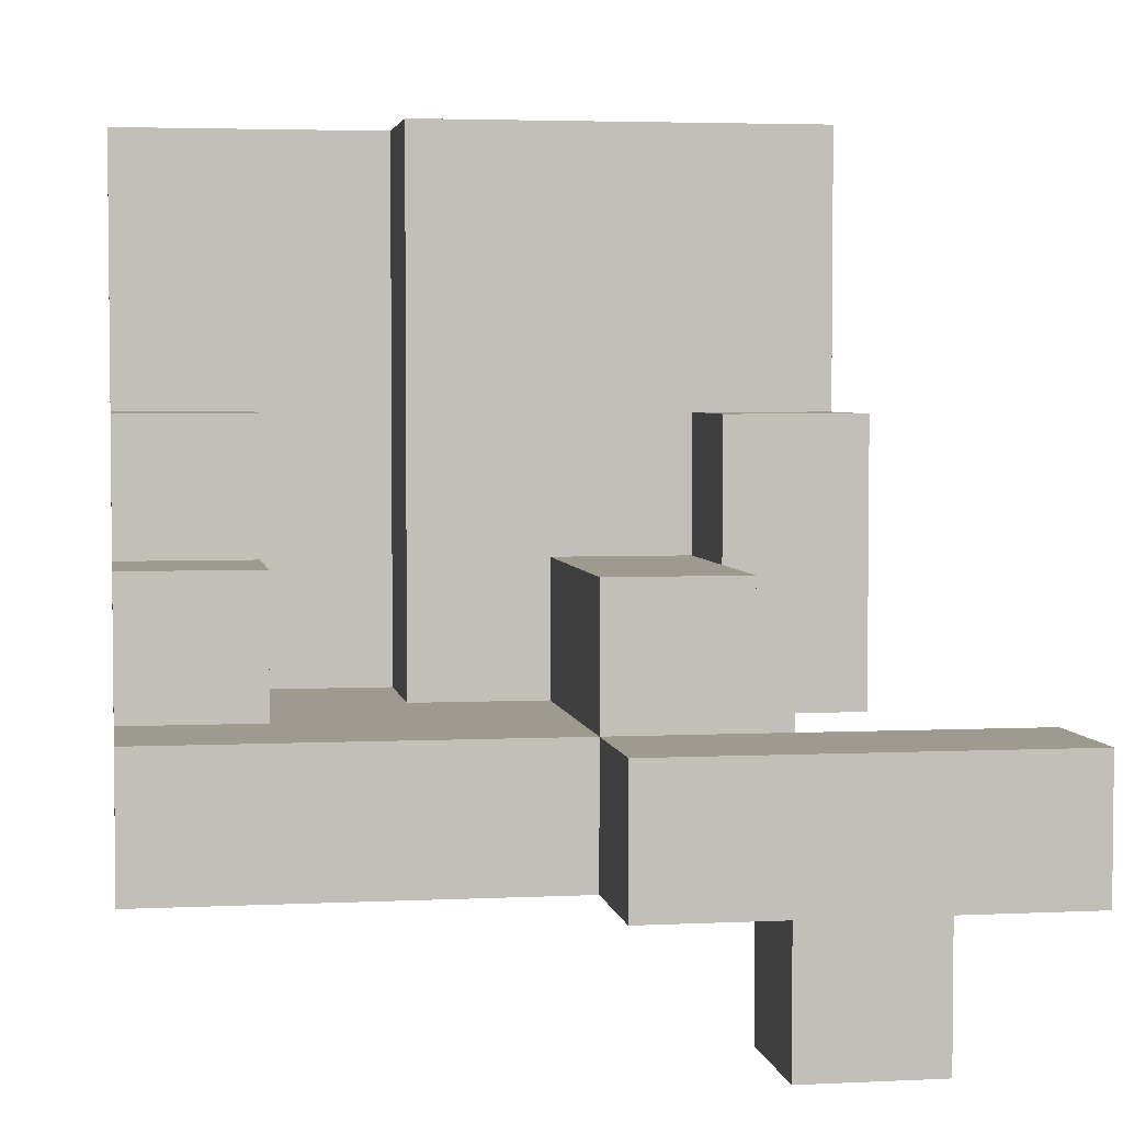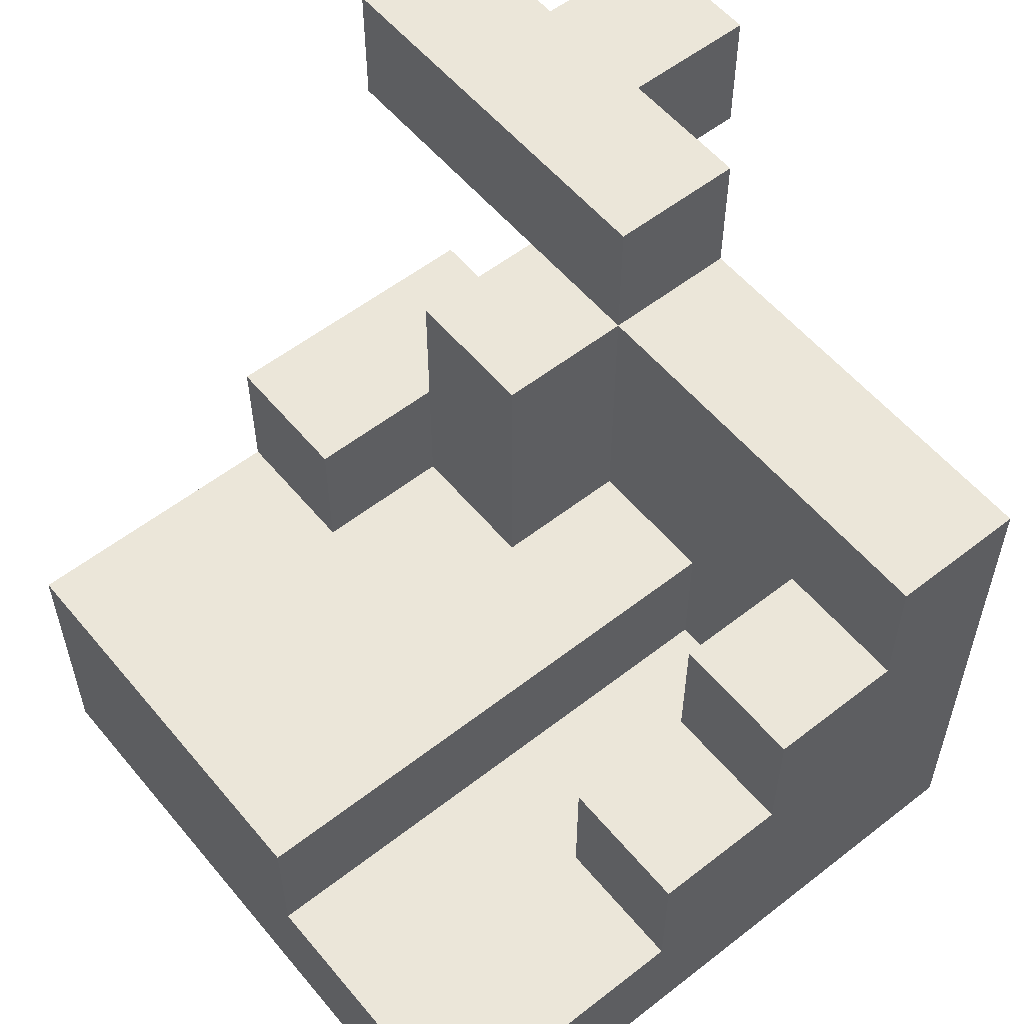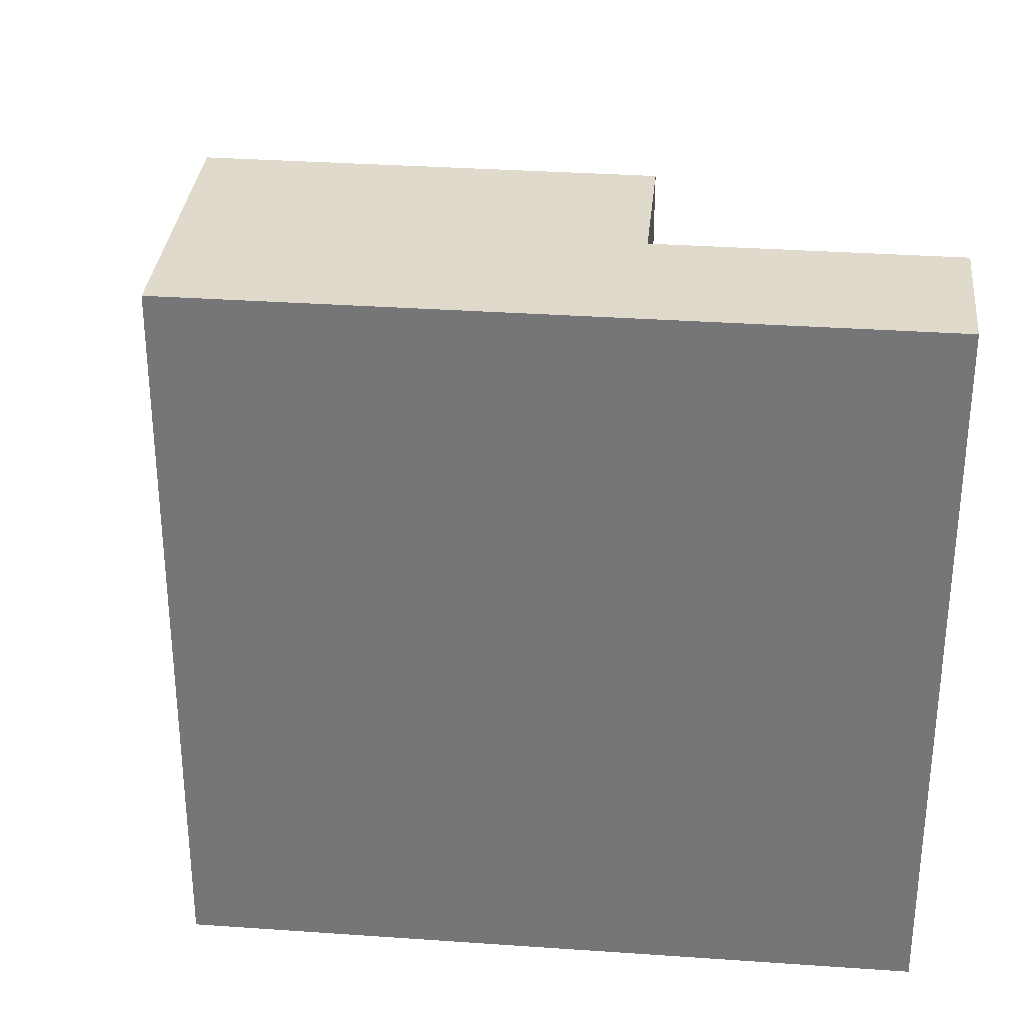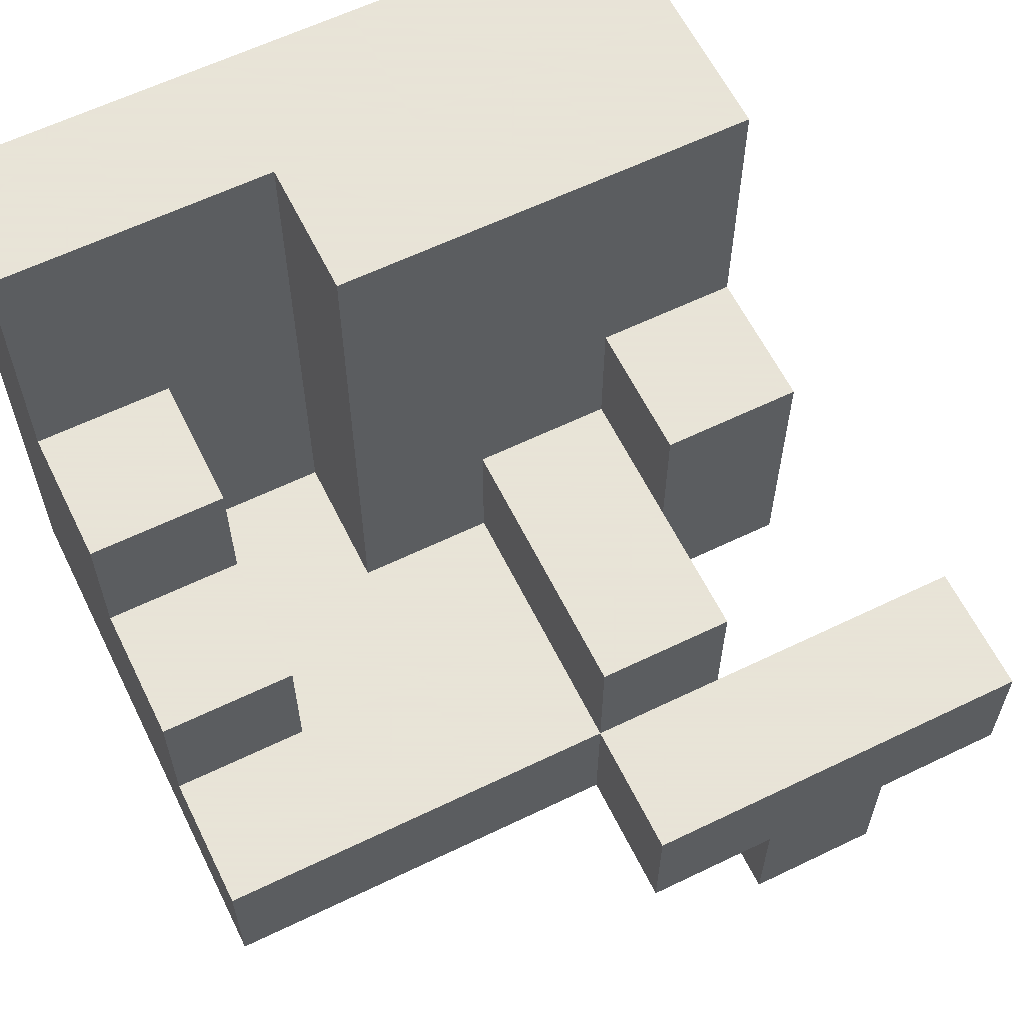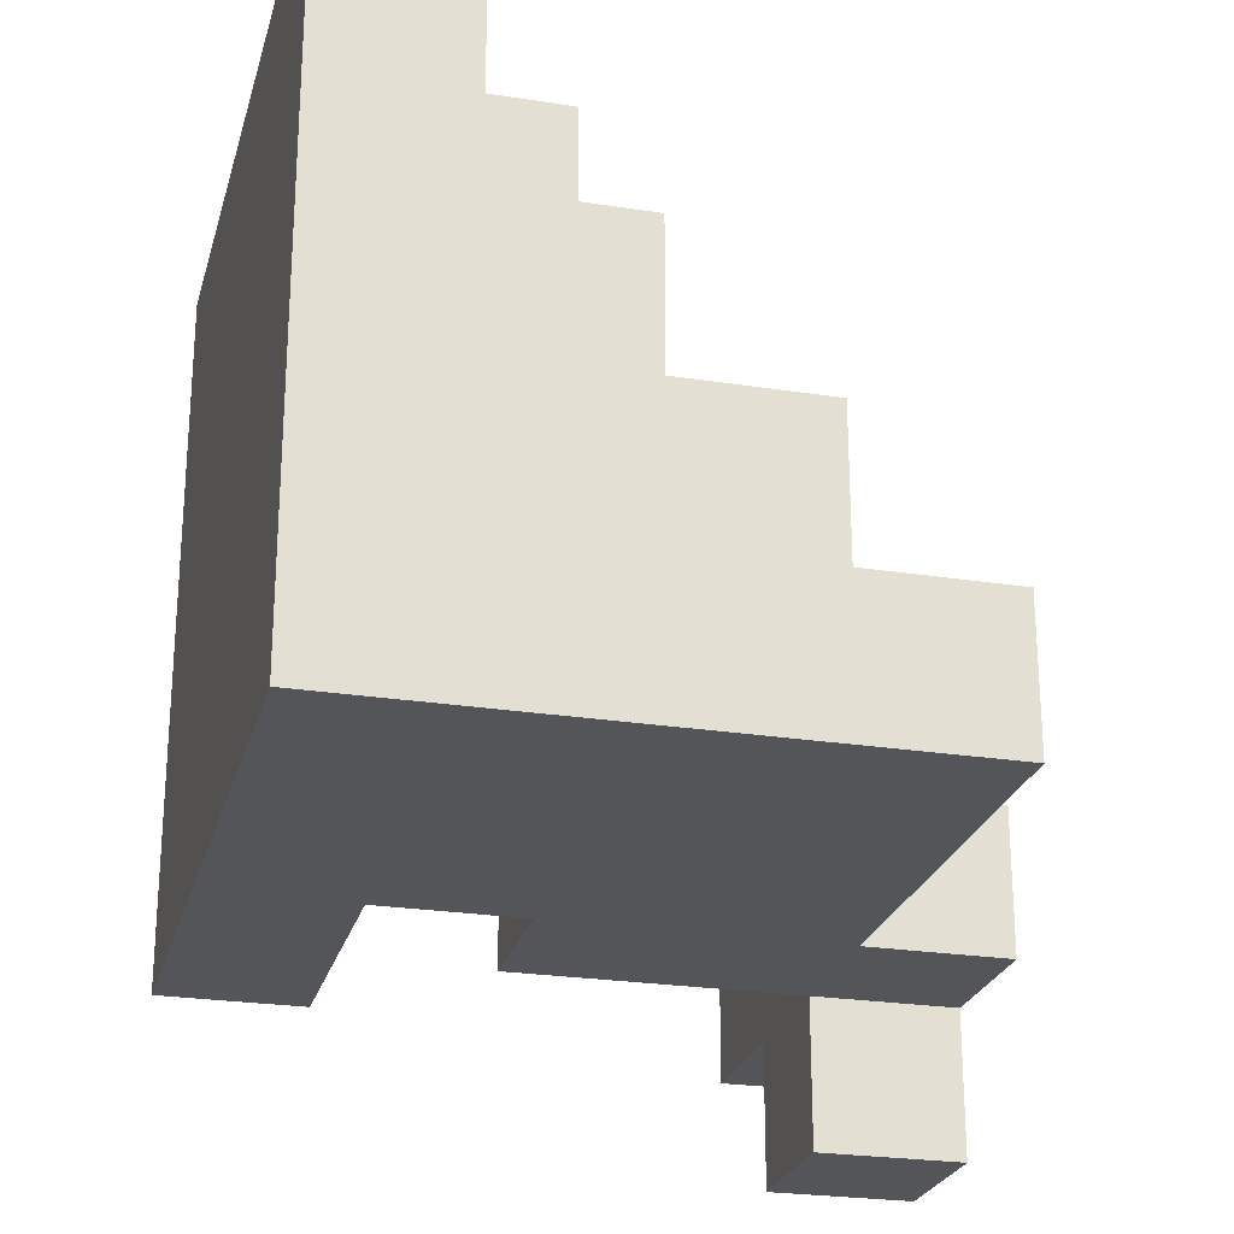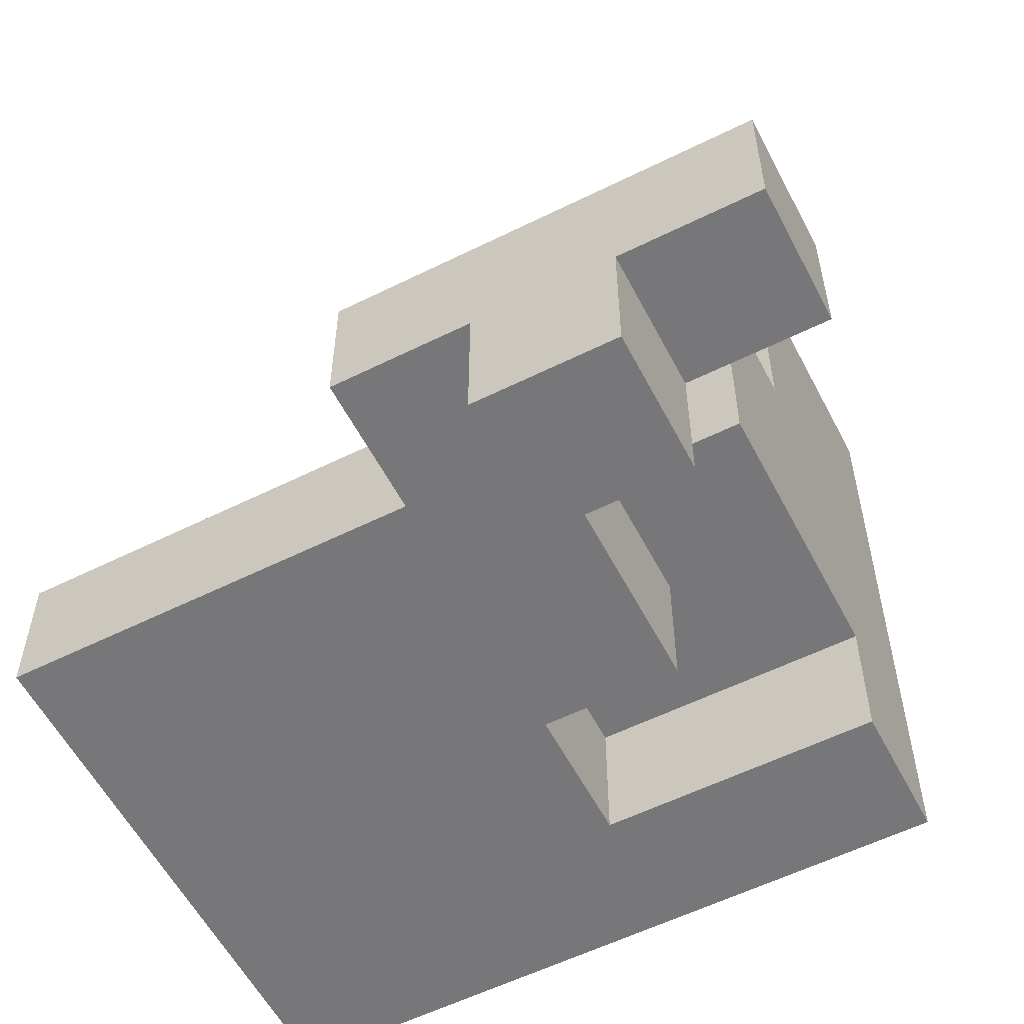
<metadata>
{"format":"obj","ext":"obj","renderer":"f3d","projection":"perspective","resolution":1024,"background":"white","views":[{"elev":3.8,"azim":-9.1,"up":"+Y"},{"elev":56.2,"azim":-129.2,"up":"+Z"},{"elev":32.4,"azim":-174.4,"up":"+Y"},{"elev":61.4,"azim":-26.2,"up":"+Y"},{"elev":-24.8,"azim":-104.3,"up":"+Y"},{"elev":-57.2,"azim":27.3,"up":"+Y"}]}
</metadata>
<code>
v -0.8947 0 -0.3684
v -0.8947 0 -0.2632
v -0.8947 0.1053 -0.2632
v -0.8947 0.1053 -0.3684
v -0.7895 0 -0.3684
v -0.7895 0 -0.2632
v -0.7895 0.1053 -0.3684
v -0.6842 0 -0.3684
v -0.6842 0 -0.2632
v -0.6842 0.1053 -0.3684
v -0.5789 0 -0.3684
v -0.5789 0 -0.2632
v -0.5789 0.1053 -0.3684
v -0.4737 0 -0.3684
v -0.4737 0 -0.2632
v -0.4737 0.1053 -0.3684
v -0.4737 0.1053 -0.2632
v -0.5789 0.1053 -0.2632
v -0.3684 0 -0.3684
v -0.3684 0.1053 -0.3684
v -0.3684 0.1053 -0.2632
v -0.3684 0 -0.2632
v -0.8947 0.2105 -0.2632
v -0.8947 0.2105 -0.3684
v -0.7895 0.2105 -0.3684
v -0.6842 0.2105 -0.3684
v -0.7895 0.1053 -0.2632
v -0.6842 0.1053 -0.2632
v -0.6842 0.2105 -0.2632
v -0.7895 0.2105 -0.2632
v -0.5789 0.2105 -0.3684
v -0.4737 0.2105 -0.3684
v -0.3684 0.2105 -0.3684
v -0.3684 0.2105 -0.2632
v -0.8947 0.3158 -0.2632
v -0.8947 0.3158 -0.3684
v -0.7895 0.3158 -0.3684
v -0.6842 0.3158 -0.3684
v -0.6842 0.3158 -0.2632
v -0.7895 0.3158 -0.2632
v -0.5789 0.3158 -0.3684
v -0.4737 0.3158 -0.3684
v -0.3684 0.3158 -0.3684
v -0.3684 0.3158 -0.2632
v -0.8947 0.4211 -0.2632
v -0.8947 0.4211 -0.3684
v -0.7895 0.4211 -0.3684
v -0.7895 0.4211 -0.2632
v -0.6842 0.4211 -0.3684
v -0.6842 0.4211 -0.2632
v -0.5789 0.4211 -0.3684
v -0.4737 0.4211 -0.3684
v -0.3684 0.4211 -0.3684
v -0.3684 0.4211 -0.2632
v -0.8947 0.5263 -0.2632
v -0.8947 0.5263 -0.3684
v -0.7895 0.5263 -0.2632
v -0.7895 0.5263 -0.3684
v -0.6842 0.5263 -0.2632
v -0.6842 0.5263 -0.3684
v -0.5789 0.5263 -0.2632
v -0.5789 0.5263 -0.3684
v -0.4737 0.5263 -0.2632
v -0.4737 0.5263 -0.3684
v -0.3684 0.5263 -0.3684
v -0.3684 0.5263 -0.2632
v -0.8947 0 -0.1579
v -0.8947 0.1053 -0.1579
v -0.7895 0 -0.1579
v -0.6842 0 -0.1579
v -0.7895 0.1053 -0.1579
v -0.6842 0.1053 -0.1579
v -0.5789 0.1053 -0.1579
v -0.5789 0 -0.1579
v -0.8947 0.2105 -0.1579
v -0.7895 0.2105 -0.1579
v -0.6842 0.2105 -0.1579
v -0.5789 0.2105 -0.1579
v -0.4737 0.1053 -0.1579
v -0.3684 0.2105 -0.1579
v -0.3684 0.1053 -0.1579
v -0.8947 0.3158 -0.1579
v -0.7895 0.3158 -0.1579
v -0.6842 0.3158 -0.1579
v -0.5789 0.3158 -0.1579
v -0.4737 0.2105 -0.1579
v -0.4737 0.3158 -0.1579
v -0.3684 0.3158 -0.1579
v -0.6842 0.4211 -0.1579
v -0.5789 0.4211 -0.1579
v -0.4737 0.4211 -0.1579
v -0.3684 0.4211 -0.1579
v -0.6842 0.5263 -0.1579
v -0.5789 0.5263 -0.1579
v -0.4737 0.5263 -0.1579
v -0.3684 0.5263 -0.1579
v -0.8947 0 -0.05263
v -0.8947 0.1053 -0.05263
v -0.7895 0 -0.05263
v -0.6842 0 -0.05263
v -0.7895 0.1053 -0.05263
v -0.6842 0.1053 -0.05263
v -0.5789 0 -0.05263
v -0.5789 0.1053 -0.05263
v -0.4737 0 -0.1579
v -0.4737 0.1053 -0.05263
v -0.4737 0 -0.05263
v -0.8947 0.2105 -0.05263
v -0.7895 0.2105 -0.05263
v -0.5789 0.2105 -0.05263
v -0.4737 0.2105 -0.05263
v -0.3684 0.2105 -0.05263
v -0.3684 0.1053 -0.05263
v -0.4737 0.3158 -0.05263
v -0.3684 0.3158 -0.05263
v -0.8947 0 0.05263
v -0.8947 0.1053 0.05263
v -0.7895 0 0.05263
v -0.7895 0.1053 0.05263
v -0.6842 0 0.05263
v -0.6842 0.1053 0.05263
v -0.5789 0 0.05263
v -0.5789 0.1053 0.05263
v -0.4737 0.1053 0.05263
v -0.4737 0 0.05263
v -0.5789 0.2105 0.05263
v -0.4737 0.2105 0.05263
v -0.4737 -0.1053 0.05263
v -0.4737 -0.1053 0.1579
v -0.4737 0 0.1579
v -0.3684 -0.1053 0.05263
v -0.3684 0 0.05263
v -0.3684 0 0.1579
v -0.3684 -0.1053 0.1579
v -0.5789 0 0.1579
v -0.5789 0.1053 0.1579
v -0.4737 0.1053 0.1579
v -0.3684 0.1053 0.1579
v -0.3684 0.1053 0.05263
v -0.2632 0 0.05263
v -0.2632 0.1053 0.05263
v -0.2632 0.1053 0.1579
v -0.2632 0 0.1579
f 1 2 3 4
f 1 5 6 2
f 1 4 7 5
f 5 8 9 6
f 5 7 10 8
f 8 11 12 9
f 8 10 13 11
f 11 14 15 12
f 11 13 16 14
f 12 15 17 18
f 19 20 21 22
f 14 19 22 15
f 14 16 20 19
f 15 22 21 17
f 4 3 23 24
f 4 24 25 7
f 7 25 26 10
f 27 28 29 30
f 10 26 31 13
f 13 31 32 16
f 20 33 34 21
f 16 32 33 20
f 24 23 35 36
f 24 36 37 25
f 25 37 38 26
f 30 29 39 40
f 26 38 41 31
f 31 41 42 32
f 33 43 44 34
f 32 42 43 33
f 36 35 45 46
f 36 46 47 37
f 35 40 48 45
f 37 47 49 38
f 40 39 50 48
f 38 49 51 41
f 41 51 52 42
f 43 53 54 44
f 42 52 53 43
f 46 45 55 56
f 56 55 57 58
f 46 56 58 47
f 45 48 57 55
f 58 57 59 60
f 47 58 60 49
f 48 50 59 57
f 60 59 61 62
f 49 60 62 51
f 62 61 63 64
f 51 62 64 52
f 53 65 66 54
f 64 63 66 65
f 52 64 65 53
f 2 67 68 3
f 2 6 69 67
f 6 9 70 69
f 27 71 72 28
f 12 18 73 74
f 9 12 74 70
f 3 68 75 23
f 27 30 76 71
f 28 72 77 29
f 72 73 78 77
f 18 17 79 73
f 21 34 80 81
f 17 21 81 79
f 23 75 82 35
f 30 40 83 76
f 35 82 83 40
f 75 76 83 82
f 29 77 84 39
f 77 78 85 84
f 78 86 87 85
f 34 44 88 80
f 39 84 89 50
f 84 85 90 89
f 85 87 91 90
f 44 54 92 88
f 87 88 92 91
f 50 89 93 59
f 59 93 94 61
f 89 90 94 93
f 61 94 95 63
f 90 91 95 94
f 54 66 96 92
f 63 95 96 66
f 91 92 96 95
f 67 97 98 68
f 67 69 99 97
f 69 70 100 99
f 71 101 102 72
f 70 74 103 100
f 72 102 104 73
f 105 79 106 107
f 74 105 107 103
f 74 73 79 105
f 68 98 108 75
f 71 76 109 101
f 75 108 109 76
f 98 101 109 108
f 73 104 110 78
f 78 110 111 86
f 81 80 112 113
f 79 81 113 106
f 106 113 112 111
f 86 111 114 87
f 80 88 115 112
f 87 114 115 88
f 111 112 115 114
f 97 116 117 98
f 97 99 118 116
f 98 117 119 101
f 116 118 119 117
f 99 100 120 118
f 101 119 121 102
f 118 120 121 119
f 100 103 122 120
f 102 121 123 104
f 120 122 123 121
f 107 106 124 125
f 103 107 125 122
f 104 123 126 110
f 106 111 127 124
f 110 126 127 111
f 123 124 127 126
f 128 129 130 125
f 131 132 133 134
f 128 131 134 129
f 128 125 132 131
f 129 134 133 130
f 122 135 136 123
f 122 125 130 135
f 123 136 137 124
f 135 130 137 136
f 124 137 138 139
f 125 124 139 132
f 130 133 138 137
f 140 141 142 143
f 132 140 143 133
f 139 138 142 141
f 132 139 141 140
f 133 143 142 138

</code>
